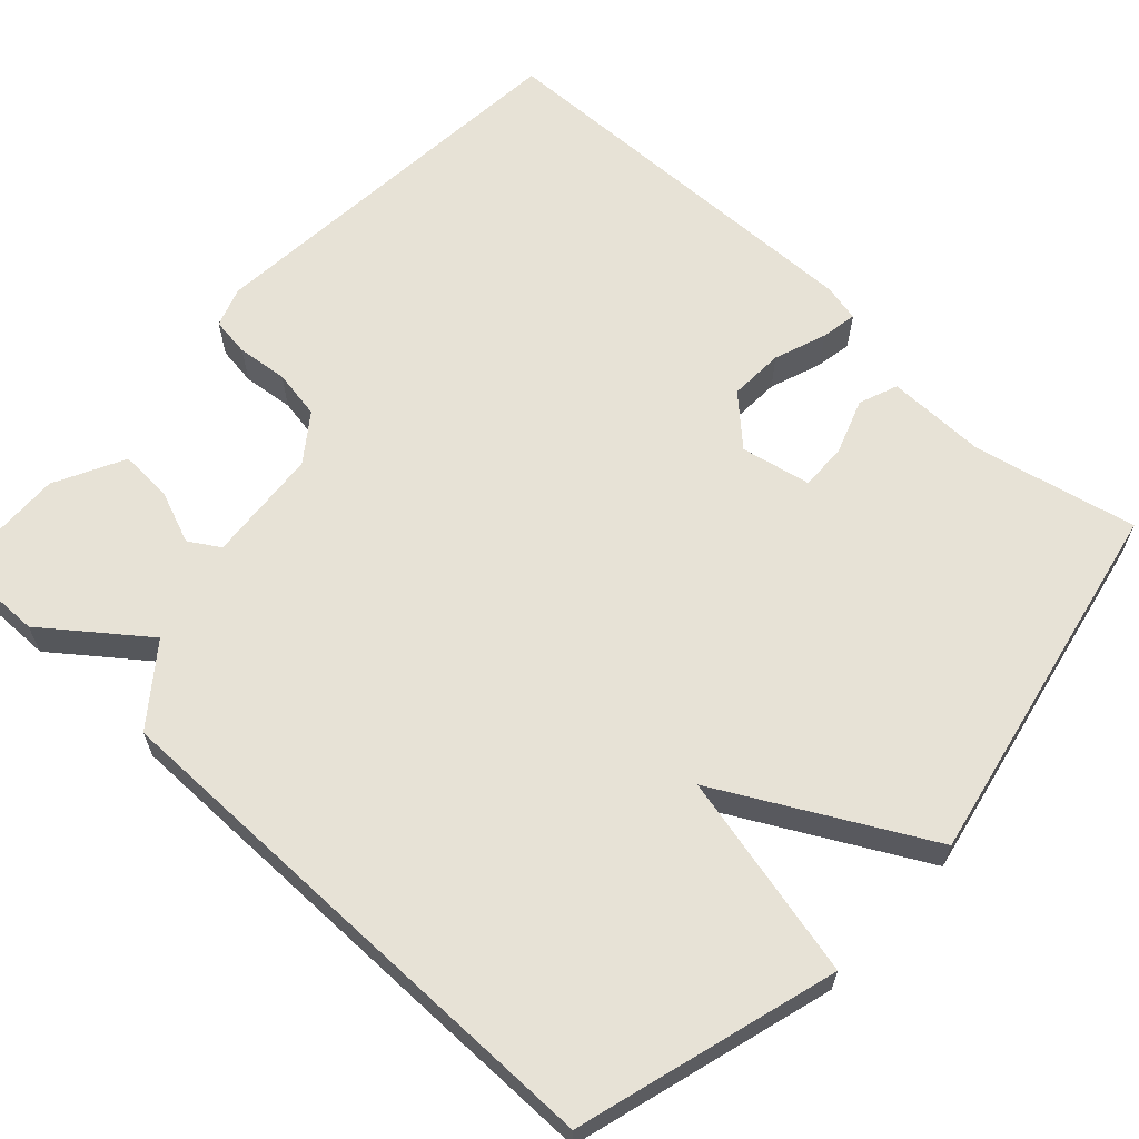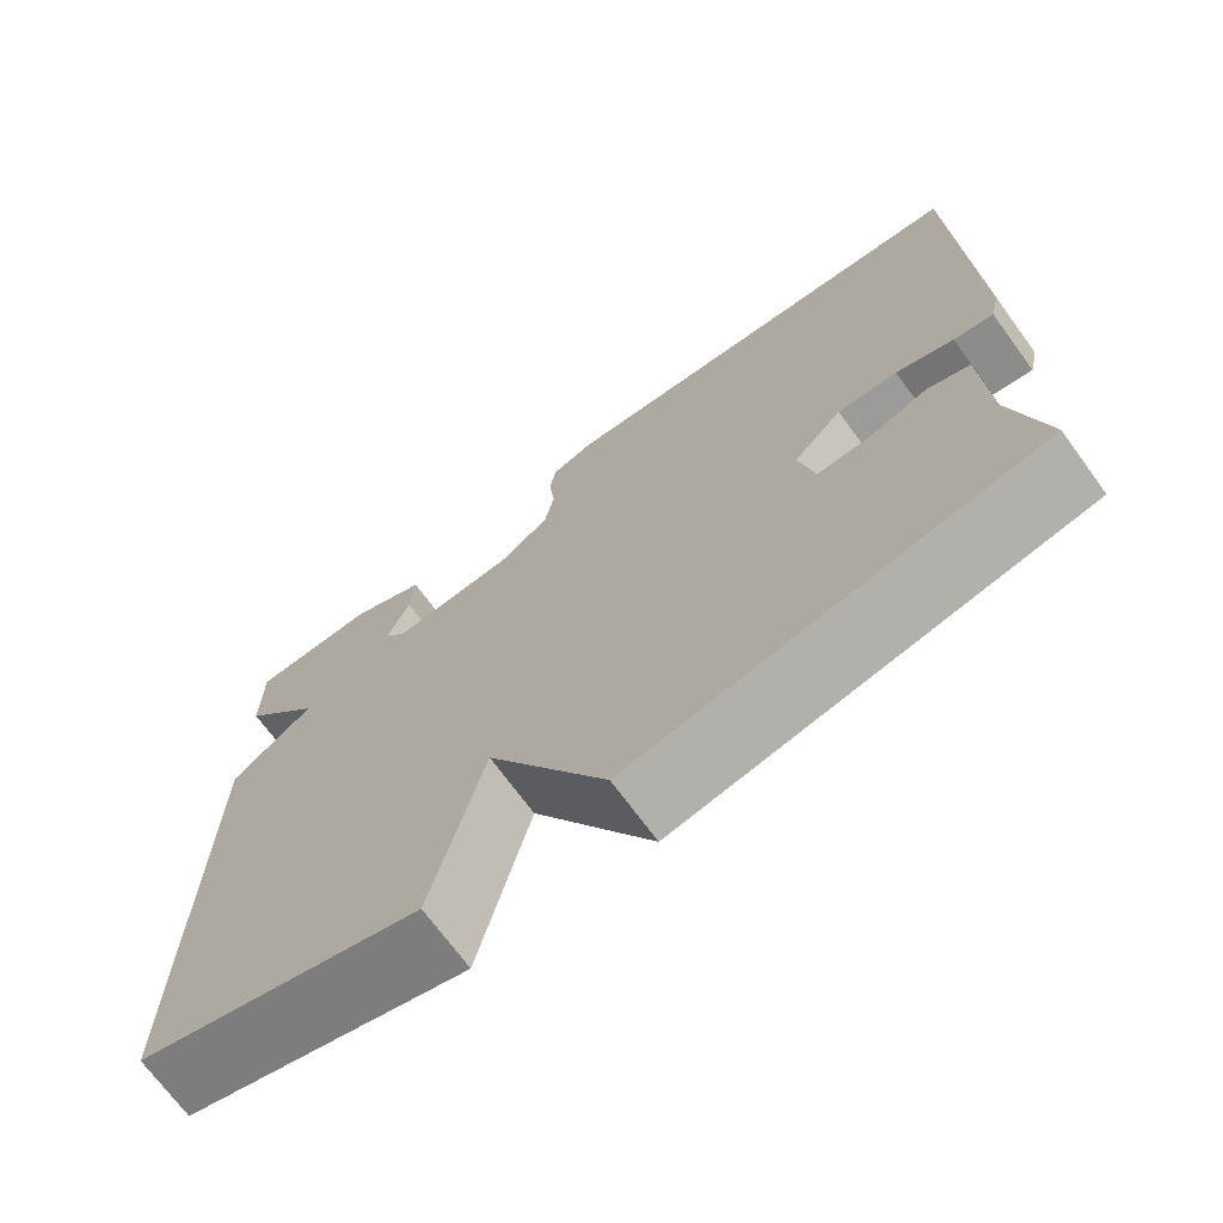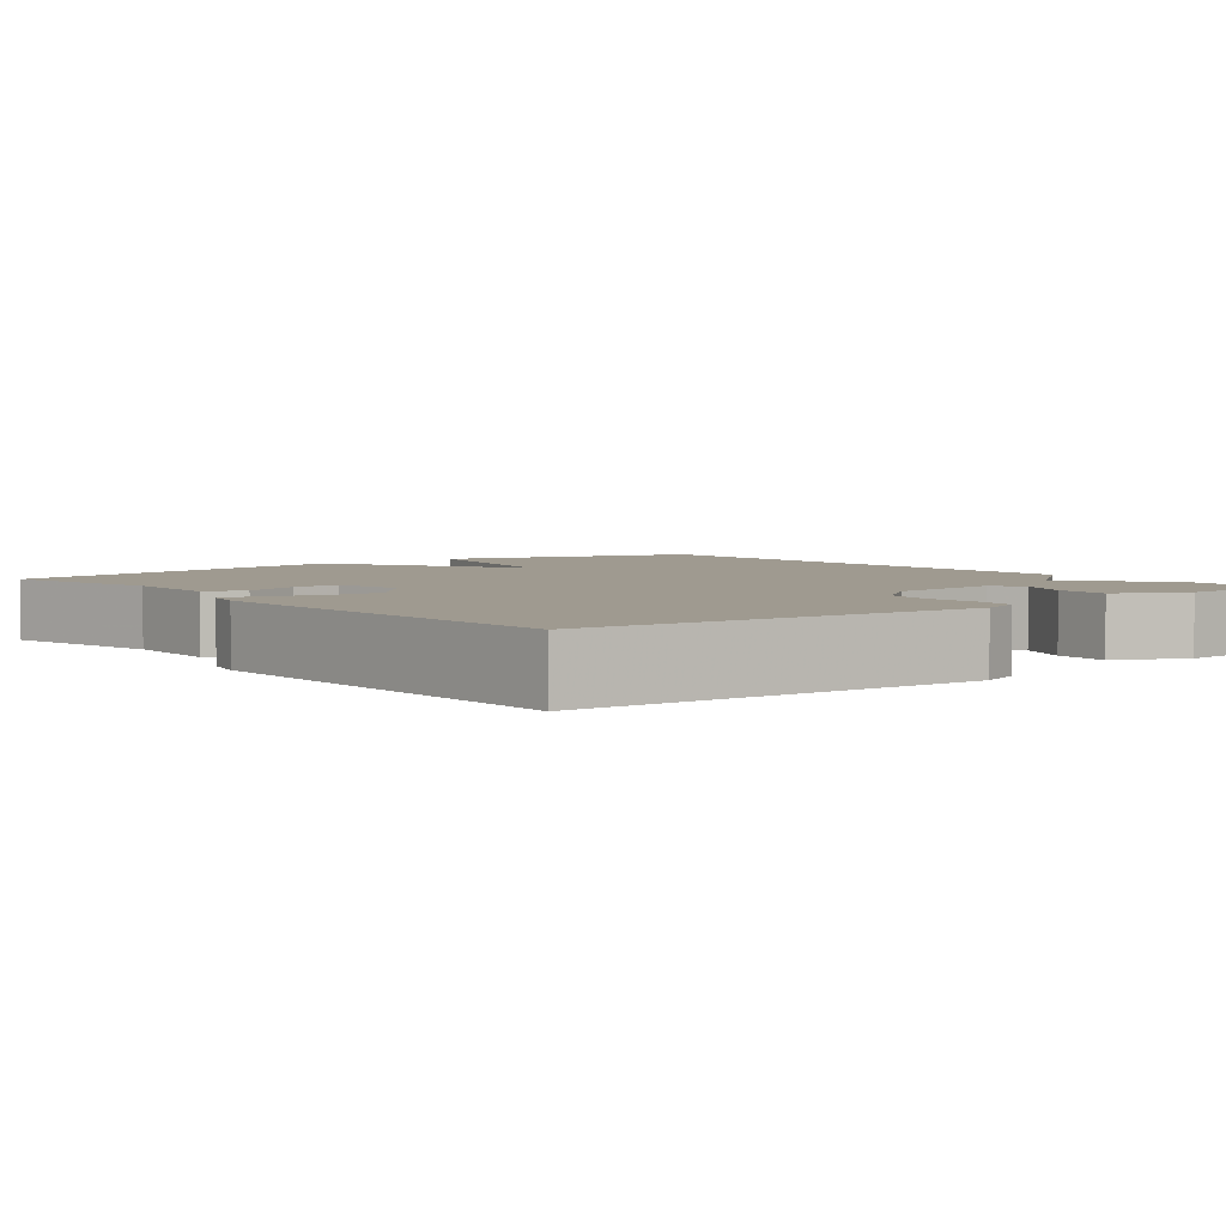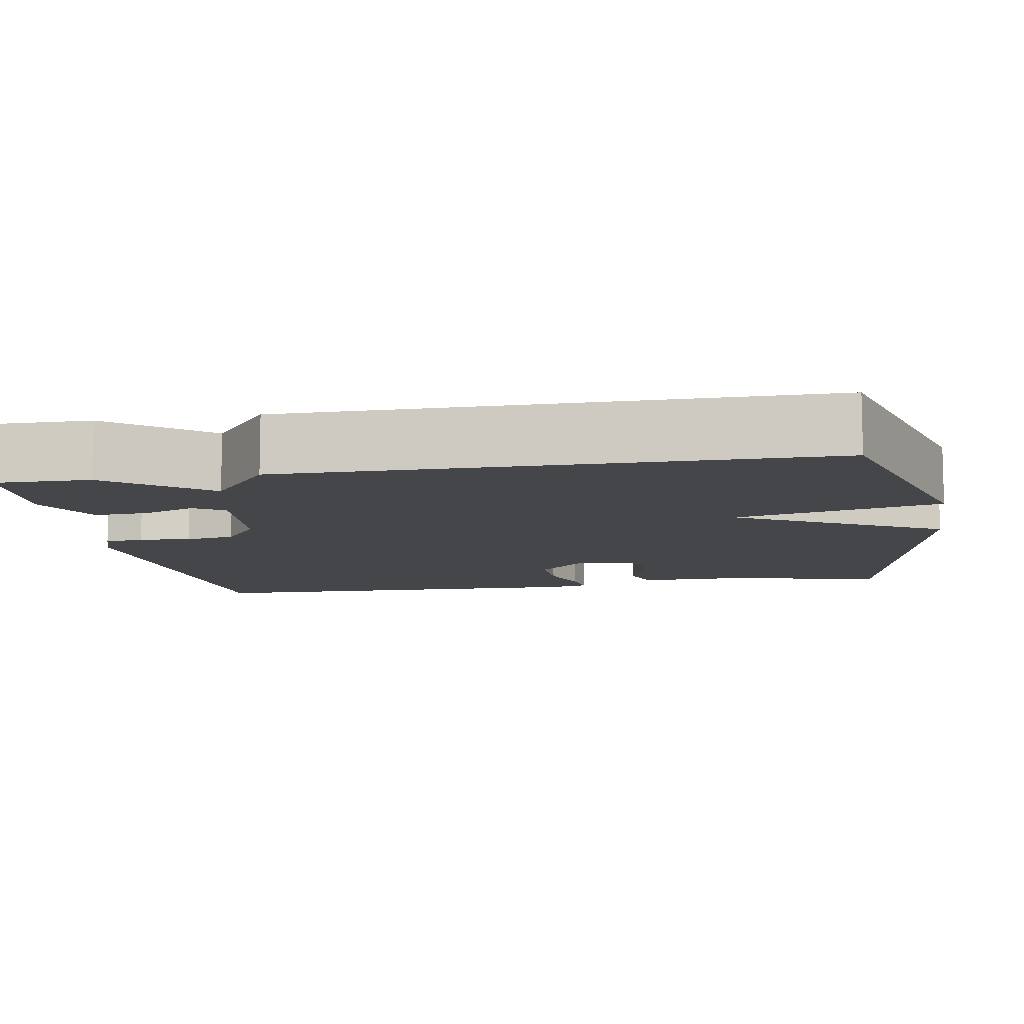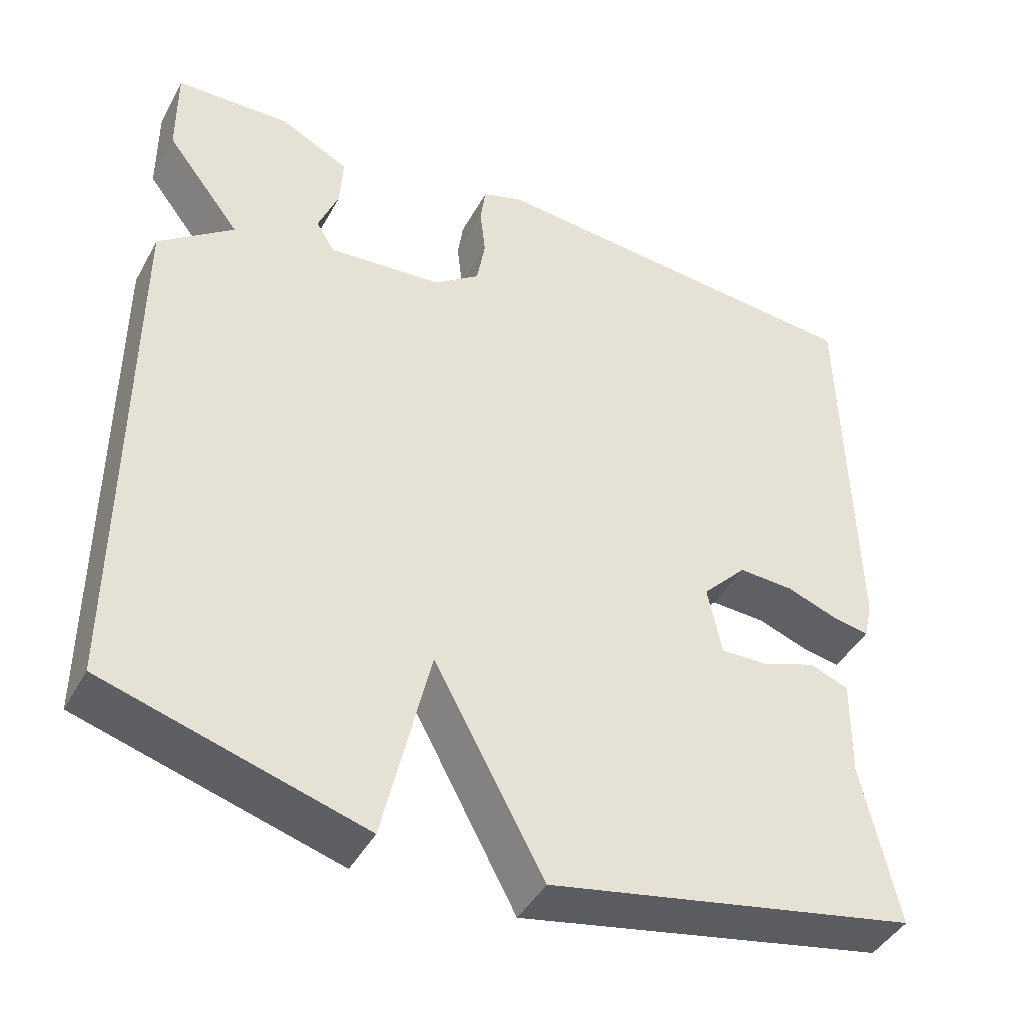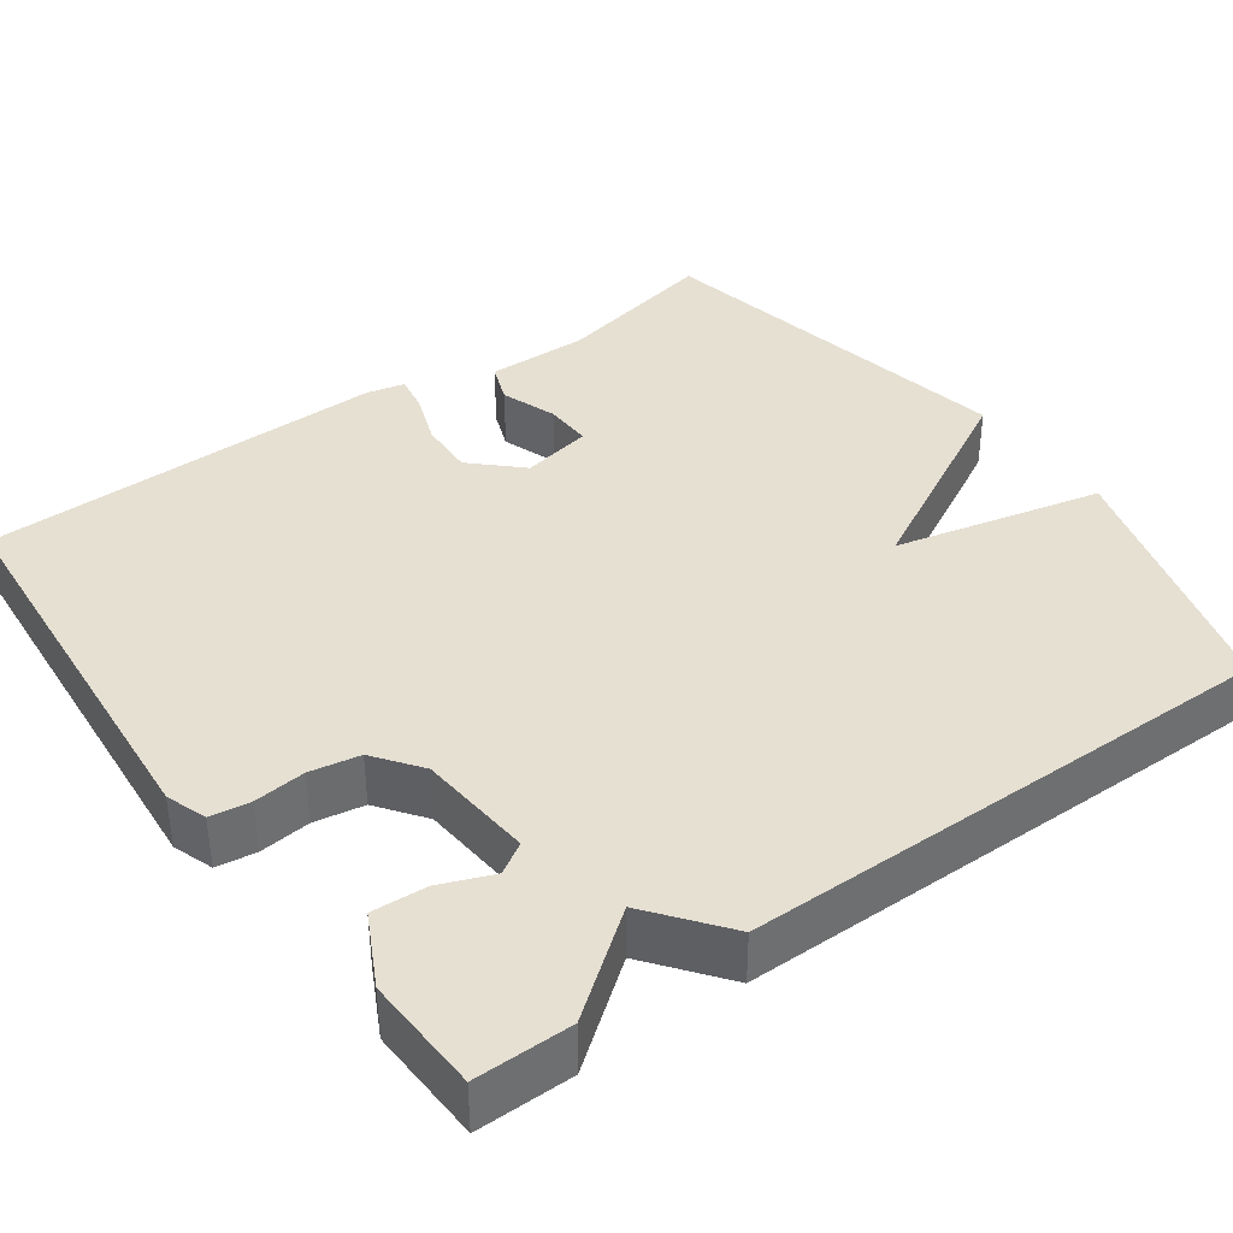
<metadata>
{"format":"obj","ext":"obj","renderer":"f3d","projection":"perspective","resolution":1024,"background":"white","views":[{"elev":63.2,"azim":132.8,"up":"+Y"},{"elev":-71.3,"azim":-143.7,"up":"+Z"},{"elev":3.9,"azim":-38.8,"up":"+Y"},{"elev":-9.6,"azim":99.6,"up":"+Y"},{"elev":-43.6,"azim":152.9,"up":"+Z"},{"elev":38.4,"azim":54.3,"up":"+Y"}]}
</metadata>
<code>
v 0.5 0.07 0.5
v 0.499 0.07 0.379
v 0.403 0.07 0.254
v 0.499 0.07 0.179
v 0.5 0.07 -0.5
v 0.171 0.07 -0.595
v 0.111 0.07 -0.335
v -0.029 0.07 -0.595
v -0.5 0.07 -0.5
v -0.455 0.07 -0.293
v -0.457 0.07 -0.165
v -0.407 0.07 -0.146
v -0.337 0.07 -0.171
v -0.277 0.07 -0.173
v -0.259 0.07 -0.084
v -0.316 0.07 -0.024
v -0.386 0.07 -0.027
v -0.453 0.07 -0.051
v -0.499 0.07 -0.059
v -0.51 0.07 -0.011
v -0.5 0.07 0.5
v 0.003 0.07 0.54
v 0.054 0.07 0.522
v 0.061 0.07 0.472
v 0.054 0.07 0.407
v 0.065 0.07 0.344
v 0.124 0.07 0.3
v 0.27 0.07 0.287
v 0.294 0.07 0.326
v 0.268 0.07 0.392
v 0.264 0.07 0.461
v 0.353 0.07 0.506
v 0.5 0 0.5
v 0.499 0 0.379
v 0.403 0 0.254
v 0.499 0 0.179
v 0.5 0 -0.5
v 0.171 0 -0.595
v 0.111 0 -0.335
v -0.029 0 -0.595
v -0.5 0 -0.5
v -0.455 0 -0.293
v -0.457 0 -0.165
v -0.407 0 -0.146
v -0.337 0 -0.171
v -0.277 0 -0.173
v -0.259 0 -0.084
v -0.316 0 -0.024
v -0.386 0 -0.027
v -0.453 0 -0.051
v -0.499 0 -0.059
v -0.51 0 -0.011
v -0.5 0 0.5
v 0.003 0 0.54
v 0.054 0 0.522
v 0.061 0 0.472
v 0.054 0 0.407
v 0.065 0 0.344
v 0.124 0 0.3
v 0.27 0 0.287
v 0.294 0 0.326
v 0.268 0 0.392
v 0.264 0 0.461
v 0.353 0 0.506
f 1 2 3
f 32 1 3
f 31 32 3
f 30 31 3
f 29 30 3
f 5 6 7
f 4 5 7
f 3 4 7
f 29 3 7
f 28 29 7
f 7 8 9
f 28 7 9
f 27 28 9
f 23 24 25
f 22 23 25
f 21 22 25
f 20 21 25
f 19 20 25
f 18 19 25
f 17 18 25
f 16 17 25 26
f 15 16 26 27
f 10 11 12 13
f 10 13 14
f 9 10 14
f 27 9 14
f 14 15 27
f 35 34 33
f 35 33 64
f 35 64 63
f 35 63 62
f 35 62 61
f 39 38 37
f 39 37 36
f 39 36 35
f 39 35 61
f 39 61 60
f 41 40 39
f 41 39 60
f 41 60 59
f 57 56 55
f 57 55 54
f 57 54 53
f 57 53 52
f 57 52 51
f 57 51 50
f 57 50 49
f 58 57 49 48
f 59 58 48 47
f 45 44 43 42
f 46 45 42
f 46 42 41
f 46 41 59
f 59 47 46
f 1 33 34 2
f 2 34 35 3
f 3 35 36 4
f 4 36 37 5
f 5 37 38 6
f 6 38 39 7
f 7 39 40 8
f 8 40 41 9
f 9 41 42 10
f 10 42 43 11
f 11 43 44 12
f 12 44 45 13
f 13 45 46 14
f 14 46 47 15
f 15 47 48 16
f 16 48 49 17
f 17 49 50 18
f 18 50 51 19
f 19 51 52 20
f 20 52 53 21
f 21 53 54 22
f 22 54 55 23
f 23 55 56 24
f 24 56 57 25
f 25 57 58 26
f 26 58 59 27
f 27 59 60 28
f 28 60 61 29
f 29 61 62 30
f 30 62 63 31
f 31 63 64 32
f 32 64 33 1

</code>
